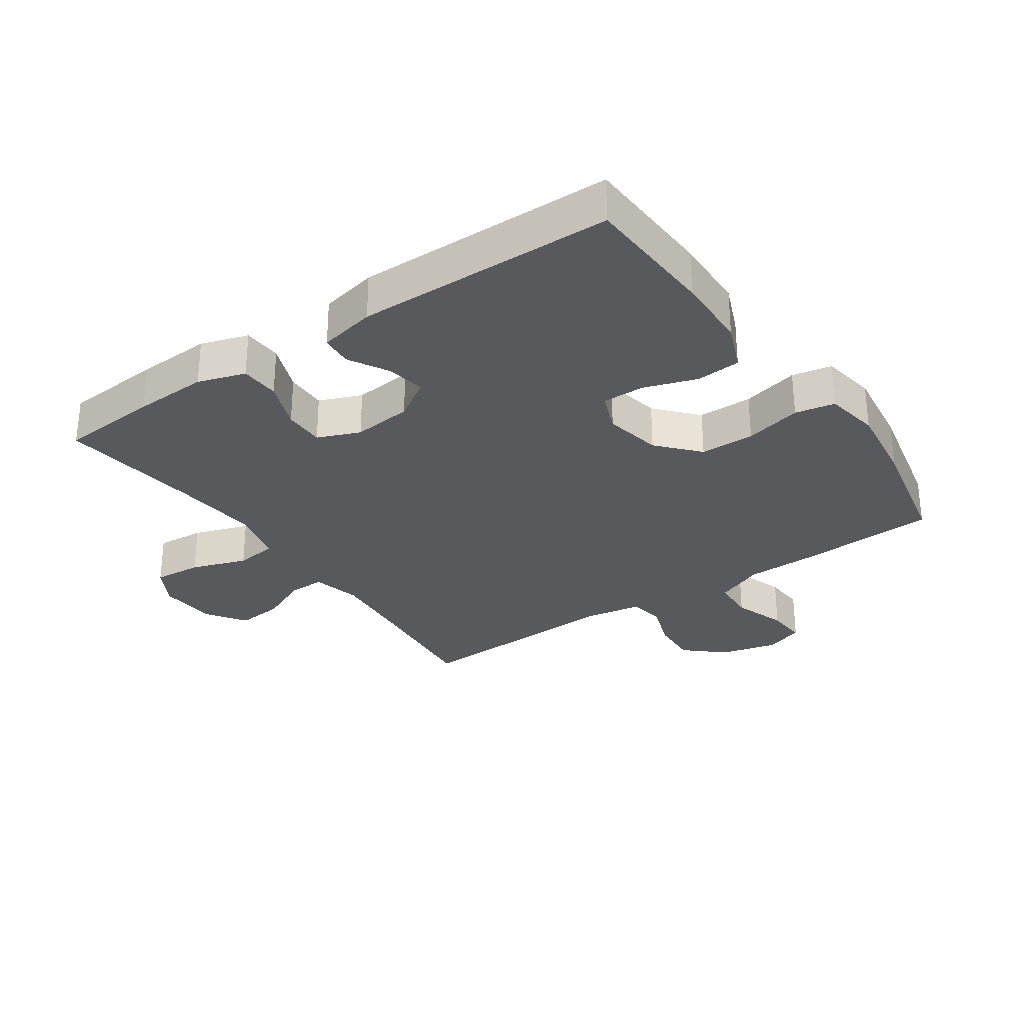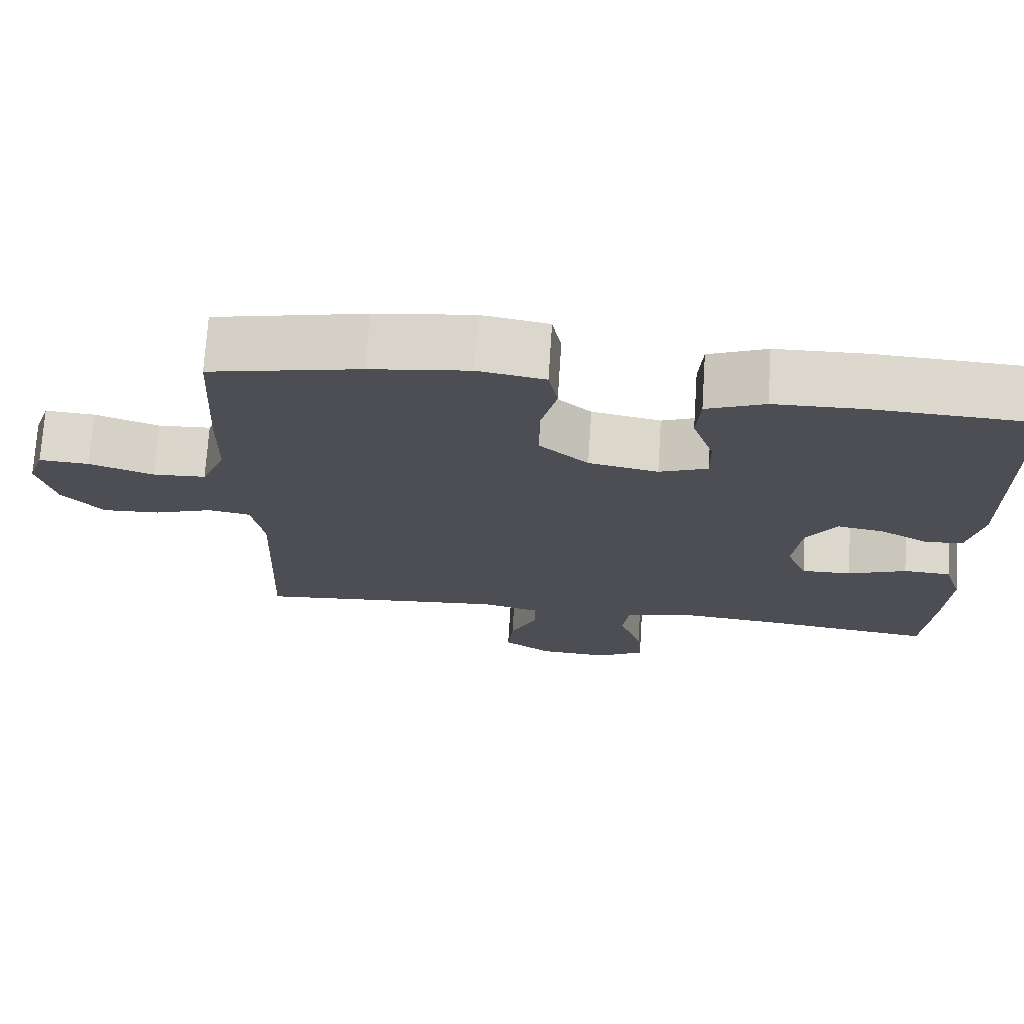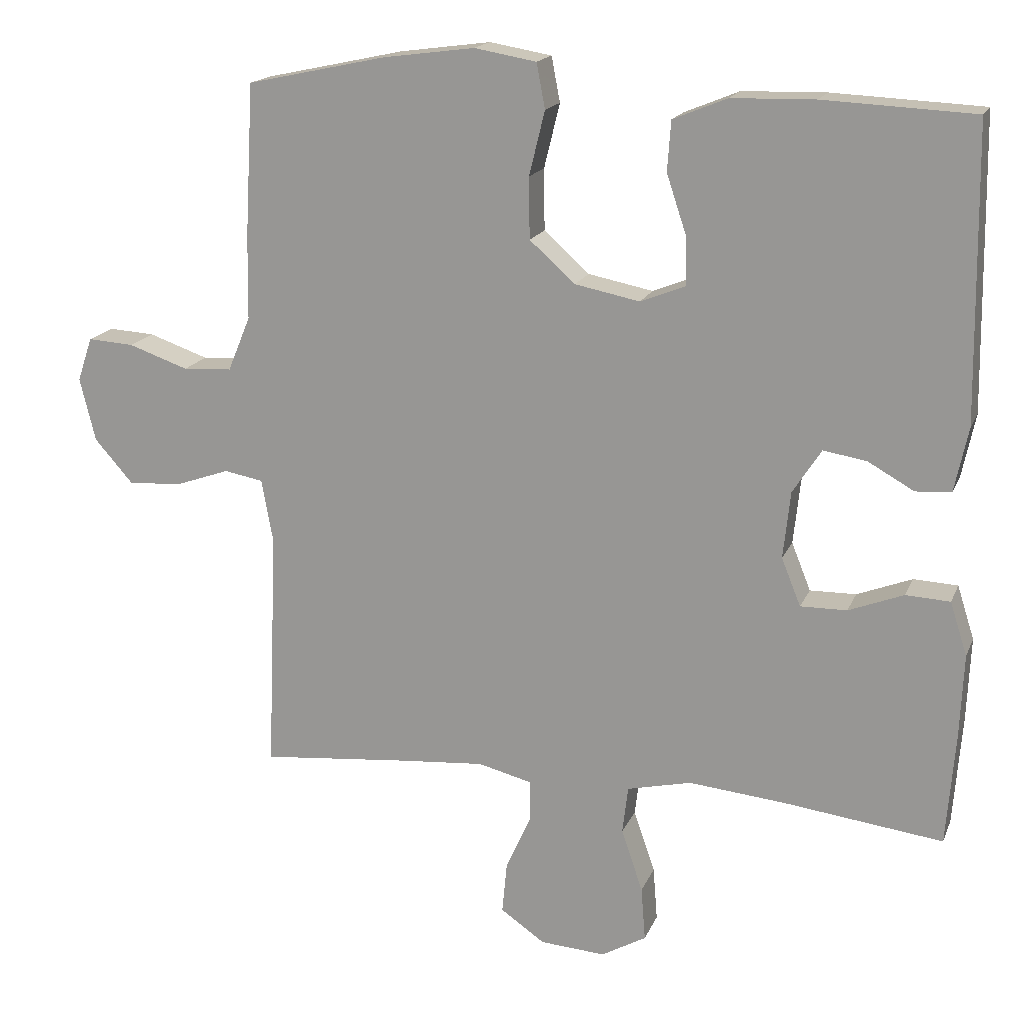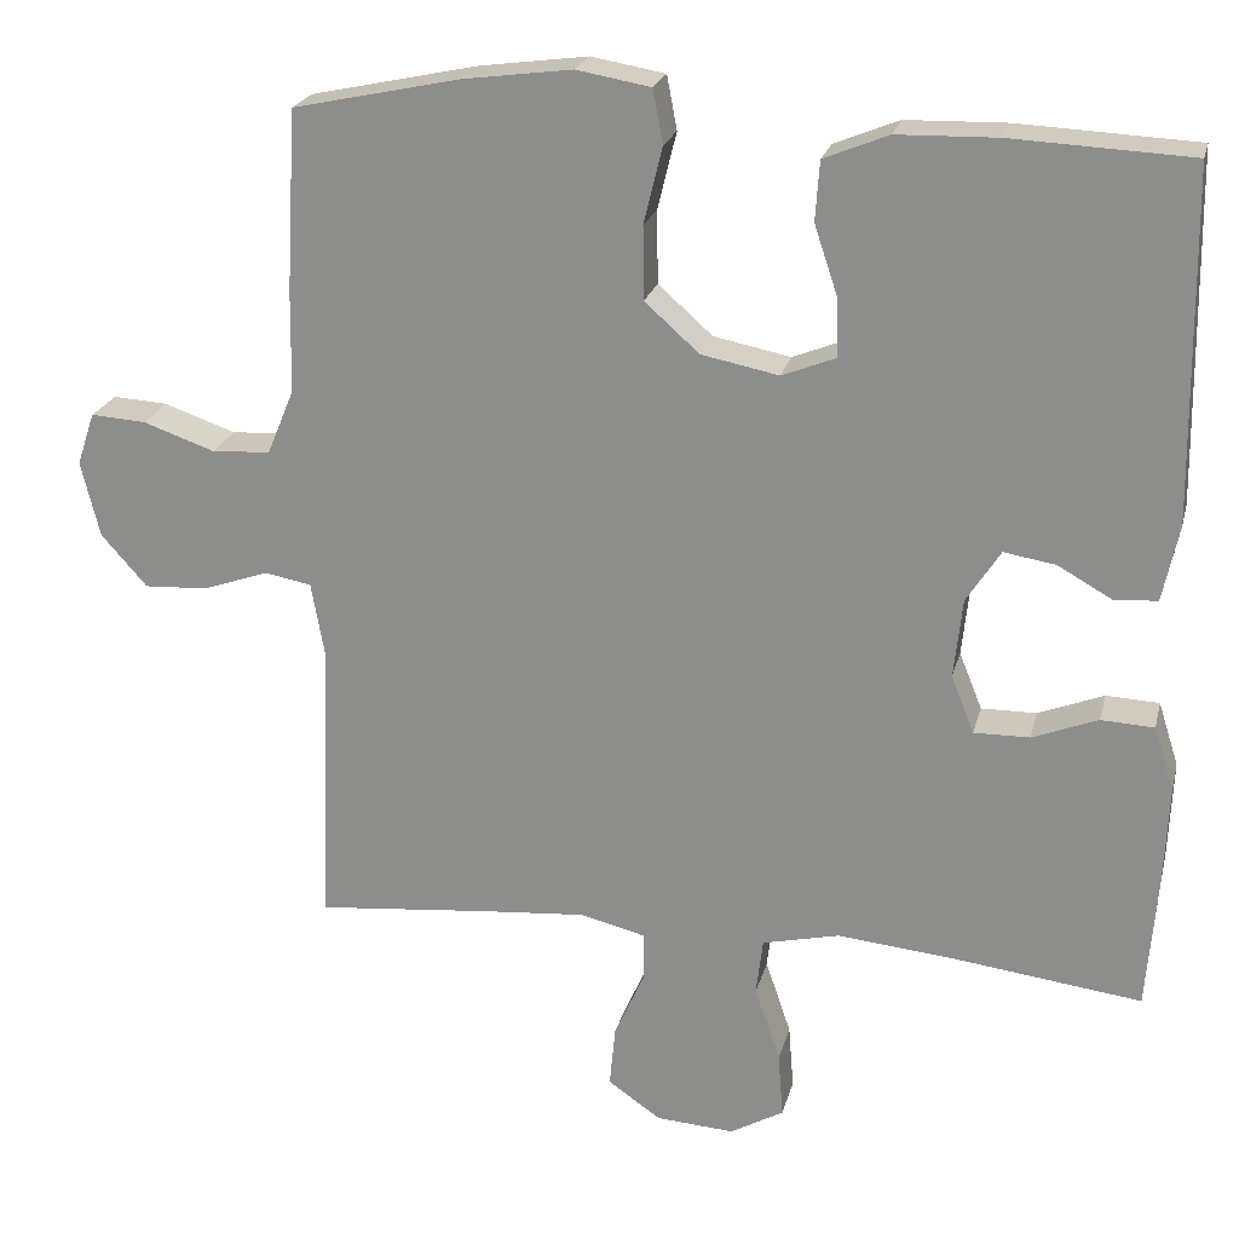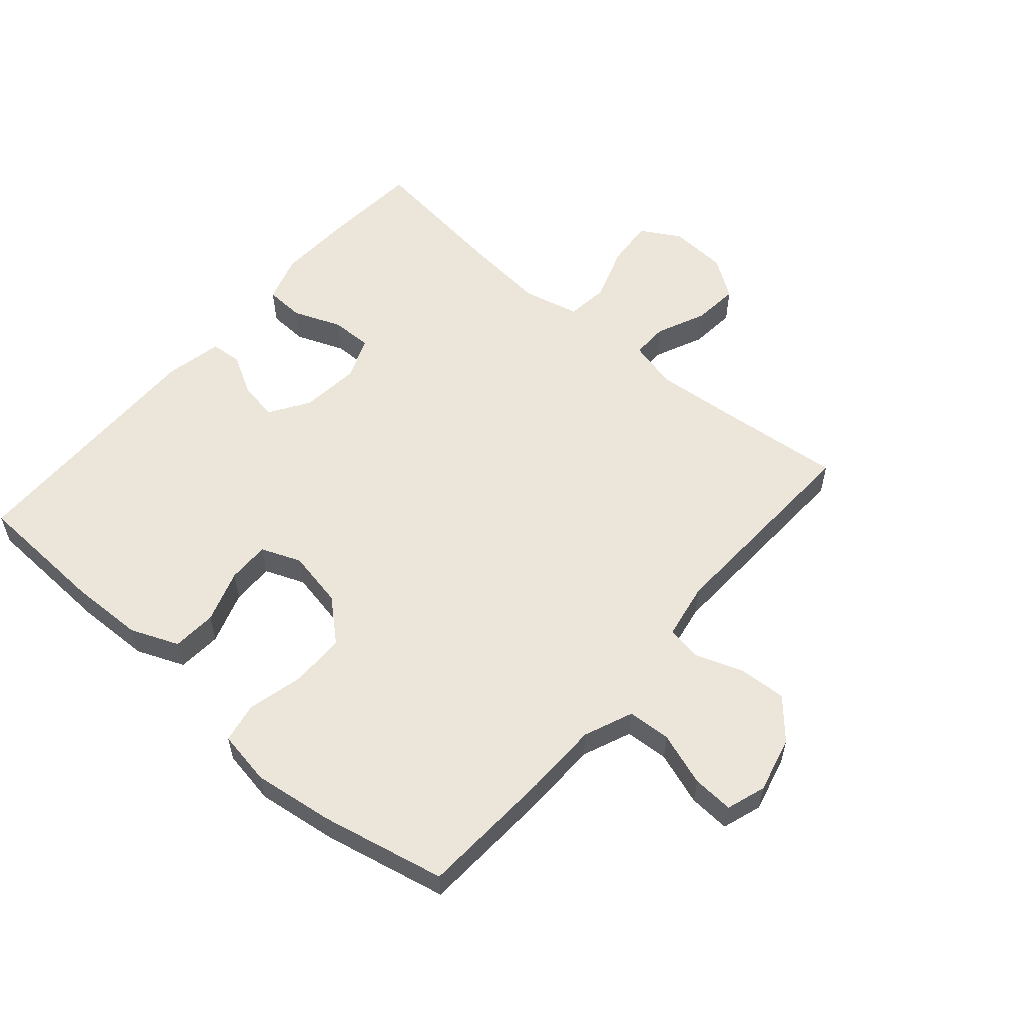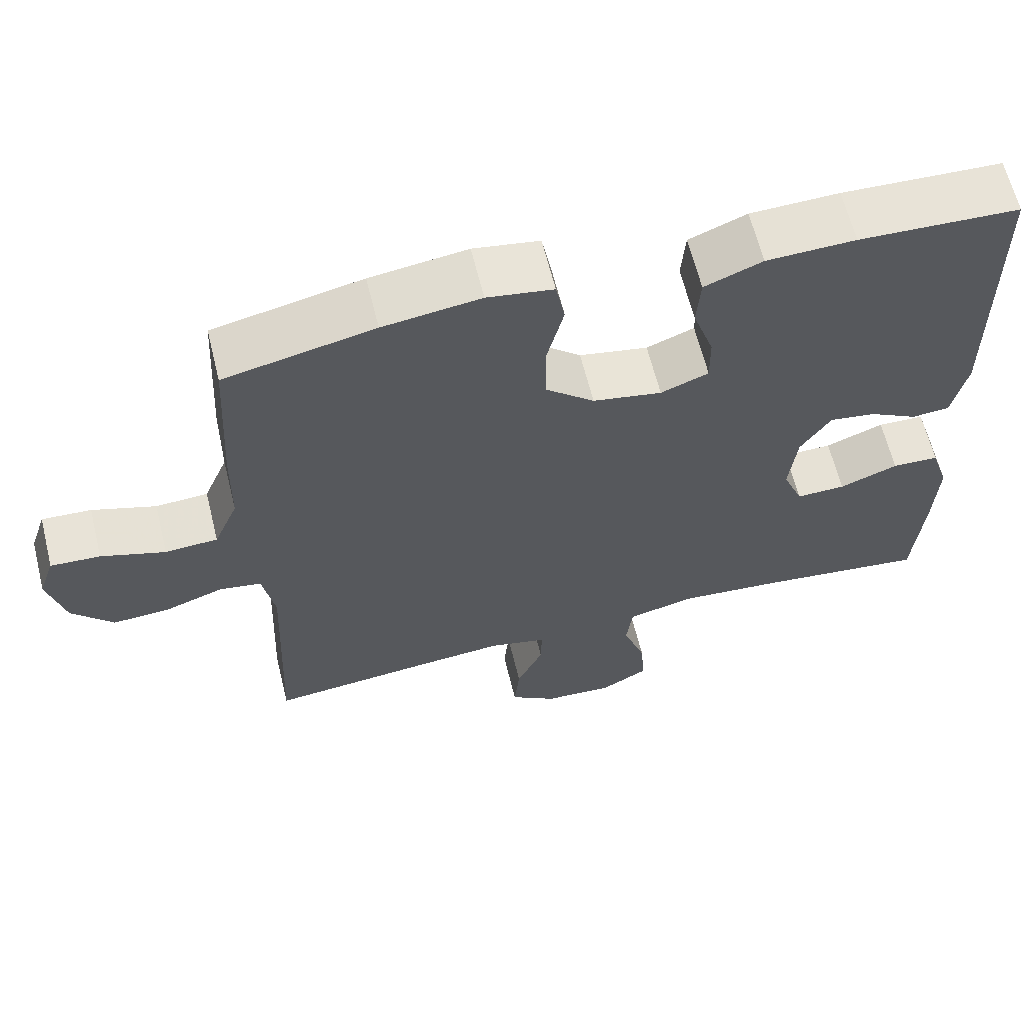
<metadata>
{"format":"obj","ext":"obj","renderer":"f3d","projection":"perspective","resolution":1024,"background":"white","views":[{"elev":-29.7,"azim":-55.4,"up":"+Y"},{"elev":72.6,"azim":-176.3,"up":"+Z"},{"elev":17.2,"azim":-162.5,"up":"+Z"},{"elev":22.4,"azim":-166.5,"up":"+Z"},{"elev":56.7,"azim":40.8,"up":"+Y"},{"elev":63.5,"azim":166.1,"up":"+Z"}]}
</metadata>
<code>
v 0.5 0.07 -0.5
v 0.293 0.07 -0.48
v 0.172 0.07 -0.47
v 0.095 0.07 -0.489
v 0.096 0.07 -0.547
v 0.131 0.07 -0.625
v 0.138 0.07 -0.698
v 0.076 0.07 -0.741
v -0.016 0.07 -0.747
v -0.079 0.07 -0.711
v -0.073 0.07 -0.635
v -0.043 0.07 -0.547
v -0.051 0.07 -0.48
v -0.141 0.07 -0.459
v -0.277 0.07 -0.472
v -0.5 0.07 -0.5
v -0.512 0.07 -0.343
v -0.517 0.07 -0.226
v -0.493 0.07 -0.151
v -0.431 0.07 -0.148
v -0.354 0.07 -0.178
v -0.289 0.07 -0.179
v -0.262 0.07 -0.112
v -0.272 0.07 -0.018
v -0.312 0.07 0.044
v -0.373 0.07 0.034
v -0.437 0.07 -0.002
v -0.487 0.07 0.002
v -0.506 0.07 0.092
v -0.5 0.07 0.5
v -0.289 0.07 0.51
v -0.172 0.07 0.507
v -0.096 0.07 0.476
v -0.091 0.07 0.406
v -0.119 0.07 0.322
v -0.12 0.07 0.255
v -0.057 0.07 0.23
v 0.034 0.07 0.248
v 0.098 0.07 0.305
v 0.099 0.07 0.391
v 0.077 0.07 0.481
v 0.089 0.07 0.544
v 0.176 0.07 0.559
v 0.304 0.07 0.542
v 0.5 0.07 0.5
v 0.512 0.07 0.286
v 0.514 0.07 0.168
v 0.546 0.07 0.091
v 0.615 0.07 0.087
v 0.699 0.07 0.116
v 0.764 0.07 0.12
v 0.785 0.07 0.058
v 0.763 0.07 -0.031
v 0.709 0.07 -0.092
v 0.634 0.07 -0.088
v 0.557 0.07 -0.061
v 0.502 0.07 -0.071
v 0.486 0.07 -0.16
v 0.5 0 -0.5
v 0.293 0 -0.48
v 0.172 0 -0.47
v 0.095 0 -0.489
v 0.096 0 -0.547
v 0.131 0 -0.625
v 0.138 0 -0.698
v 0.076 0 -0.741
v -0.016 0 -0.747
v -0.079 0 -0.711
v -0.073 0 -0.635
v -0.043 0 -0.547
v -0.051 0 -0.48
v -0.141 0 -0.459
v -0.277 0 -0.472
v -0.5 0 -0.5
v -0.512 0 -0.343
v -0.517 0 -0.226
v -0.493 0 -0.151
v -0.431 0 -0.148
v -0.354 0 -0.178
v -0.289 0 -0.179
v -0.262 0 -0.112
v -0.272 0 -0.018
v -0.312 0 0.044
v -0.373 0 0.034
v -0.437 0 -0.002
v -0.487 0 0.002
v -0.506 0 0.092
v -0.5 0 0.5
v -0.289 0 0.51
v -0.172 0 0.507
v -0.096 0 0.476
v -0.091 0 0.406
v -0.119 0 0.322
v -0.12 0 0.255
v -0.057 0 0.23
v 0.034 0 0.248
v 0.098 0 0.305
v 0.099 0 0.391
v 0.077 0 0.481
v 0.089 0 0.544
v 0.176 0 0.559
v 0.304 0 0.542
v 0.5 0 0.5
v 0.512 0 0.286
v 0.514 0 0.168
v 0.546 0 0.091
v 0.615 0 0.087
v 0.699 0 0.116
v 0.764 0 0.12
v 0.785 0 0.058
v 0.763 0 -0.031
v 0.709 0 -0.092
v 0.634 0 -0.088
v 0.557 0 -0.061
v 0.502 0 -0.071
v 0.486 0 -0.16
f 54 55 56
f 53 54 56
f 52 53 56
f 51 52 56
f 50 51 56
f 49 50 56
f 48 49 56 57
f 47 48 57
f 47 57 58
f 46 47 58
f 45 46 58
f 44 45 58
f 43 44 58
f 42 43 58
f 41 42 58
f 40 41 58
f 33 34 35
f 32 33 35
f 31 32 35
f 30 31 35
f 29 30 35
f 28 29 35
f 27 28 35
f 26 27 35
f 25 26 35 36
f 24 25 36 37
f 19 20 21
f 18 19 21
f 17 18 21
f 16 17 21
f 15 16 21
f 14 15 21 22
f 13 14 22 23
f 10 11 12
f 9 10 12
f 8 9 12
f 7 8 12
f 6 7 12
f 5 6 12
f 4 5 12 13
f 24 37 38
f 23 24 38
f 13 23 38
f 4 13 38
f 3 4 38
f 58 1 2
f 40 58 2
f 39 40 2
f 2 3 38 39
f 114 113 112
f 114 112 111
f 114 111 110
f 114 110 109
f 114 109 108
f 114 108 107
f 115 114 107 106
f 115 106 105
f 116 115 105
f 116 105 104
f 116 104 103
f 116 103 102
f 116 102 101
f 116 101 100
f 116 100 99
f 116 99 98
f 93 92 91
f 93 91 90
f 93 90 89
f 93 89 88
f 93 88 87
f 93 87 86
f 93 86 85
f 93 85 84
f 94 93 84 83
f 95 94 83 82
f 79 78 77
f 79 77 76
f 79 76 75
f 79 75 74
f 79 74 73
f 80 79 73 72
f 81 80 72 71
f 70 69 68
f 70 68 67
f 70 67 66
f 70 66 65
f 70 65 64
f 70 64 63
f 71 70 63 62
f 96 95 82
f 96 82 81
f 96 81 71
f 96 71 62
f 96 62 61
f 60 59 116
f 60 116 98
f 60 98 97
f 97 96 61 60
f 1 59 60 2
f 2 60 61 3
f 3 61 62 4
f 4 62 63 5
f 5 63 64 6
f 6 64 65 7
f 7 65 66 8
f 8 66 67 9
f 9 67 68 10
f 10 68 69 11
f 11 69 70 12
f 12 70 71 13
f 13 71 72 14
f 14 72 73 15
f 15 73 74 16
f 16 74 75 17
f 17 75 76 18
f 18 76 77 19
f 19 77 78 20
f 20 78 79 21
f 21 79 80 22
f 22 80 81 23
f 23 81 82 24
f 24 82 83 25
f 25 83 84 26
f 26 84 85 27
f 27 85 86 28
f 28 86 87 29
f 29 87 88 30
f 30 88 89 31
f 31 89 90 32
f 32 90 91 33
f 33 91 92 34
f 34 92 93 35
f 35 93 94 36
f 36 94 95 37
f 37 95 96 38
f 38 96 97 39
f 39 97 98 40
f 40 98 99 41
f 41 99 100 42
f 42 100 101 43
f 43 101 102 44
f 44 102 103 45
f 45 103 104 46
f 46 104 105 47
f 47 105 106 48
f 48 106 107 49
f 49 107 108 50
f 50 108 109 51
f 51 109 110 52
f 52 110 111 53
f 53 111 112 54
f 54 112 113 55
f 55 113 114 56
f 56 114 115 57
f 57 115 116 58
f 58 116 59 1

</code>
